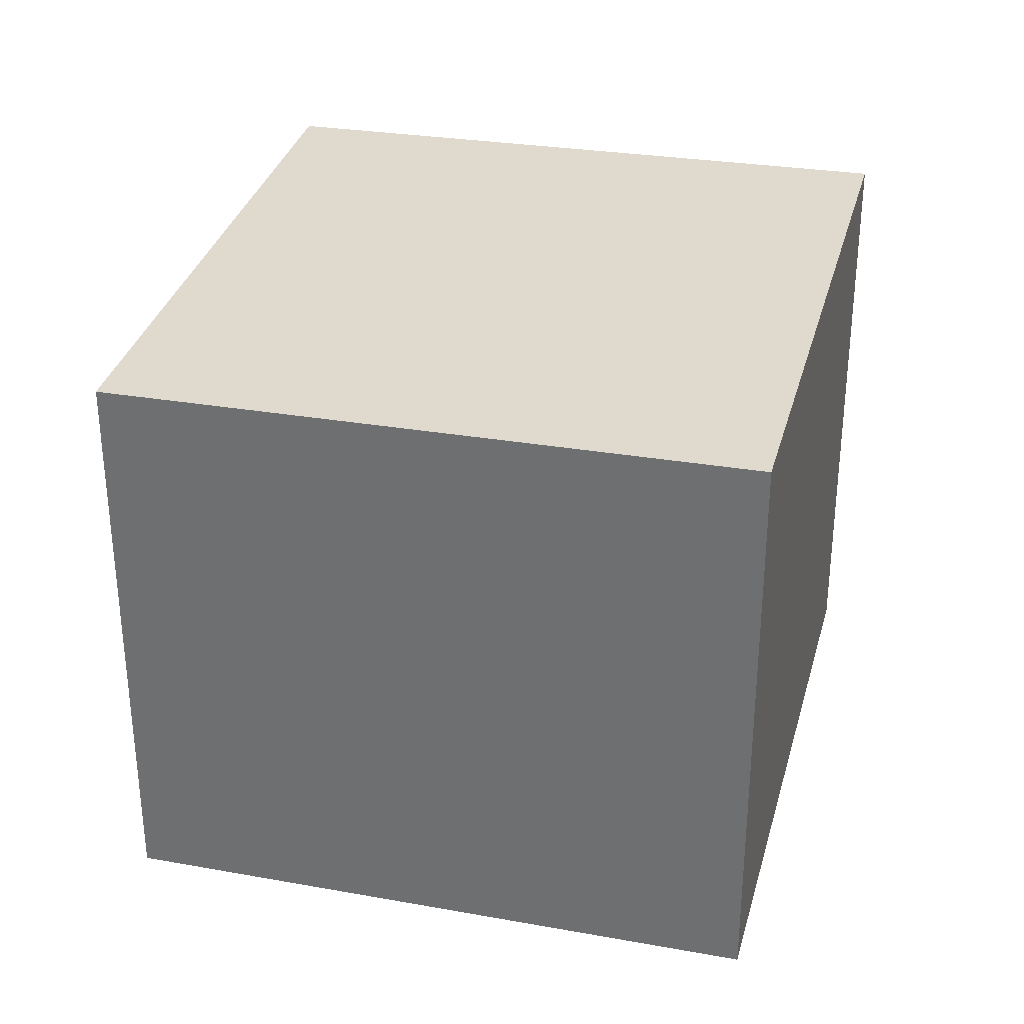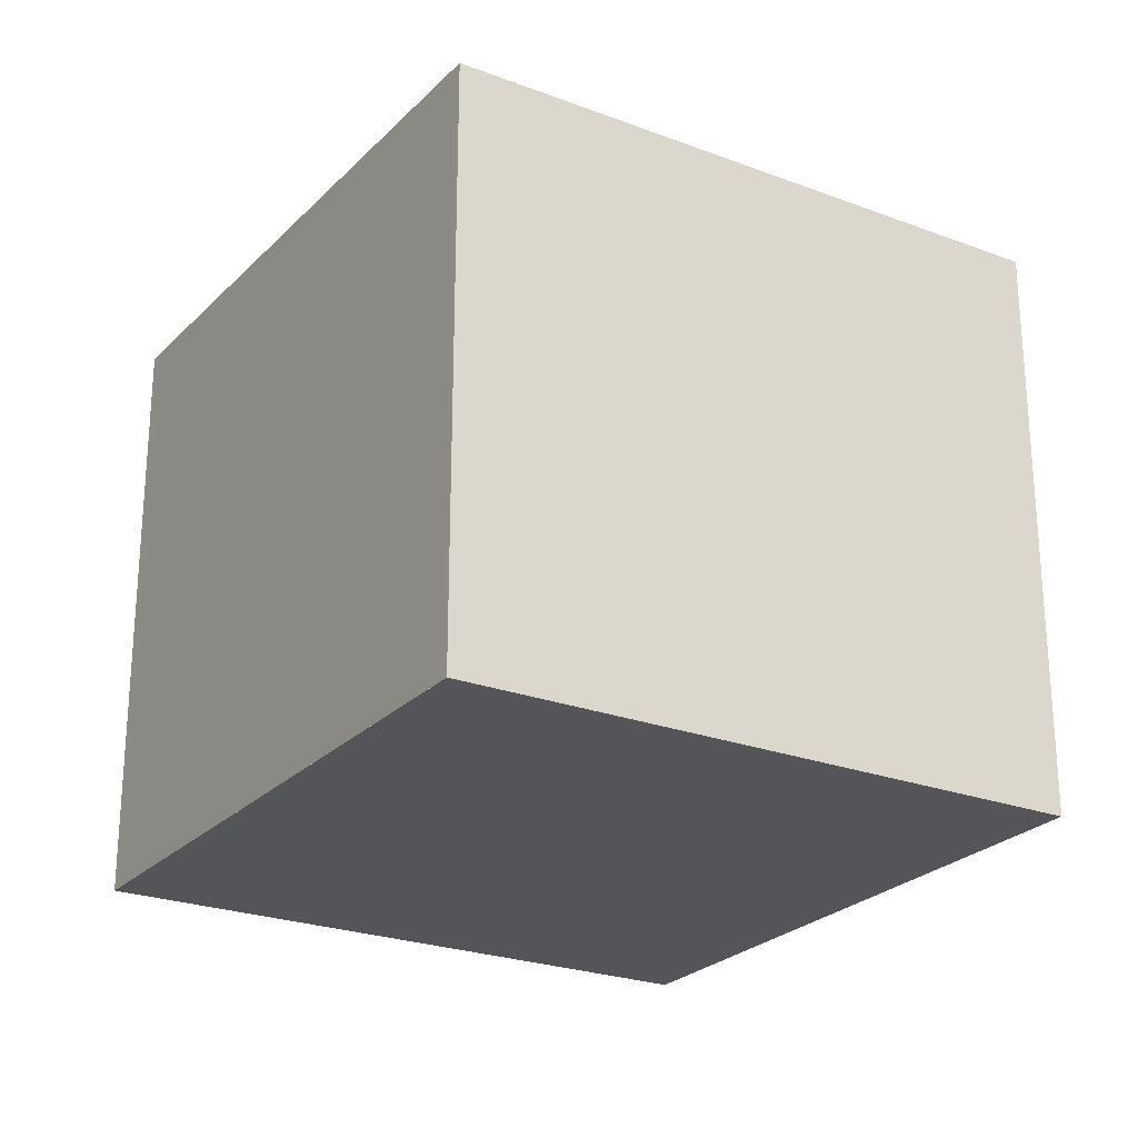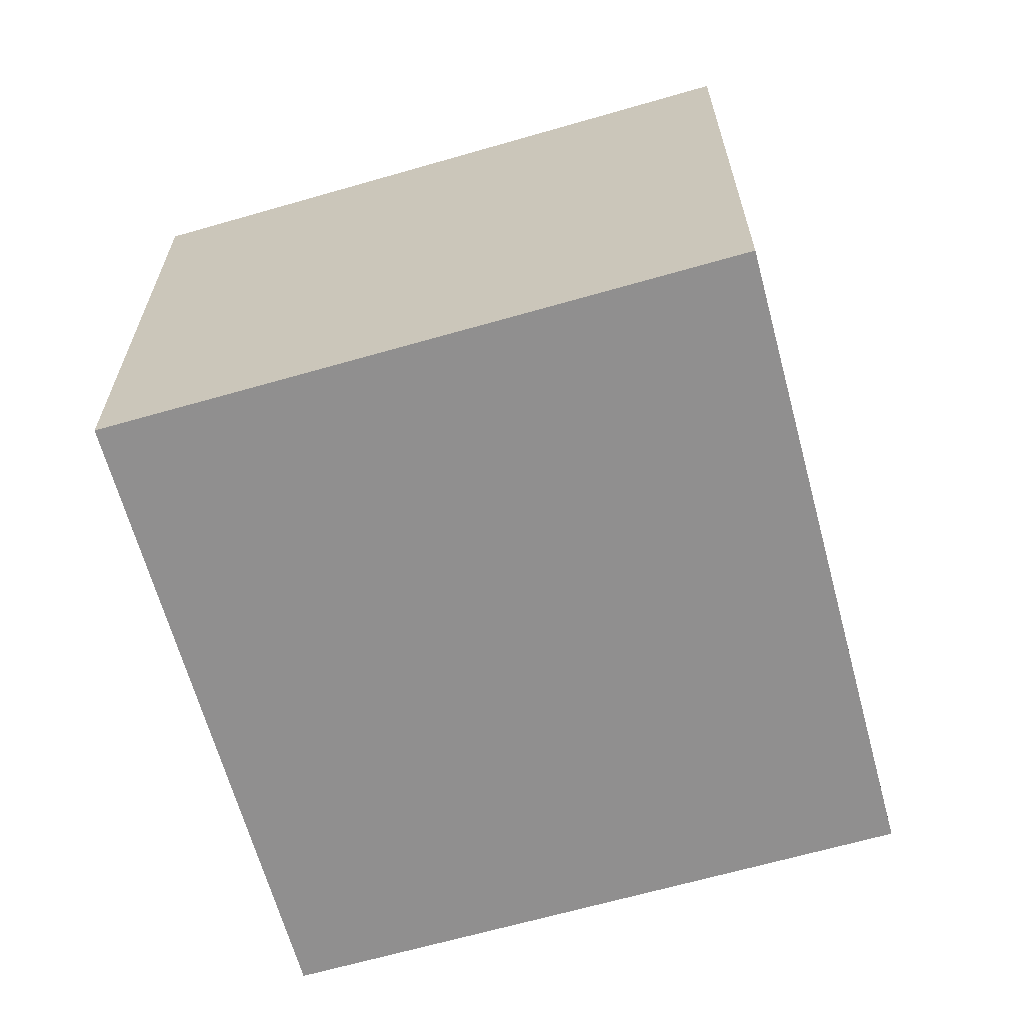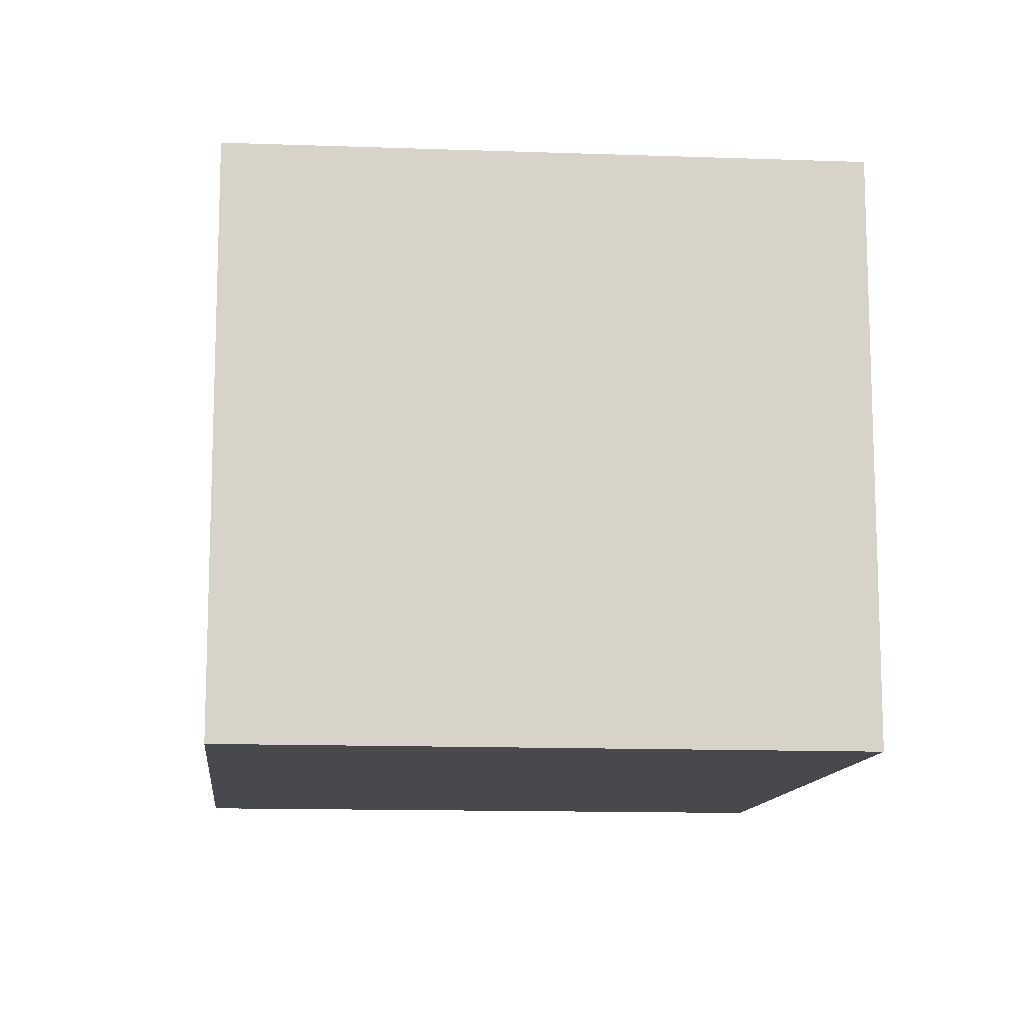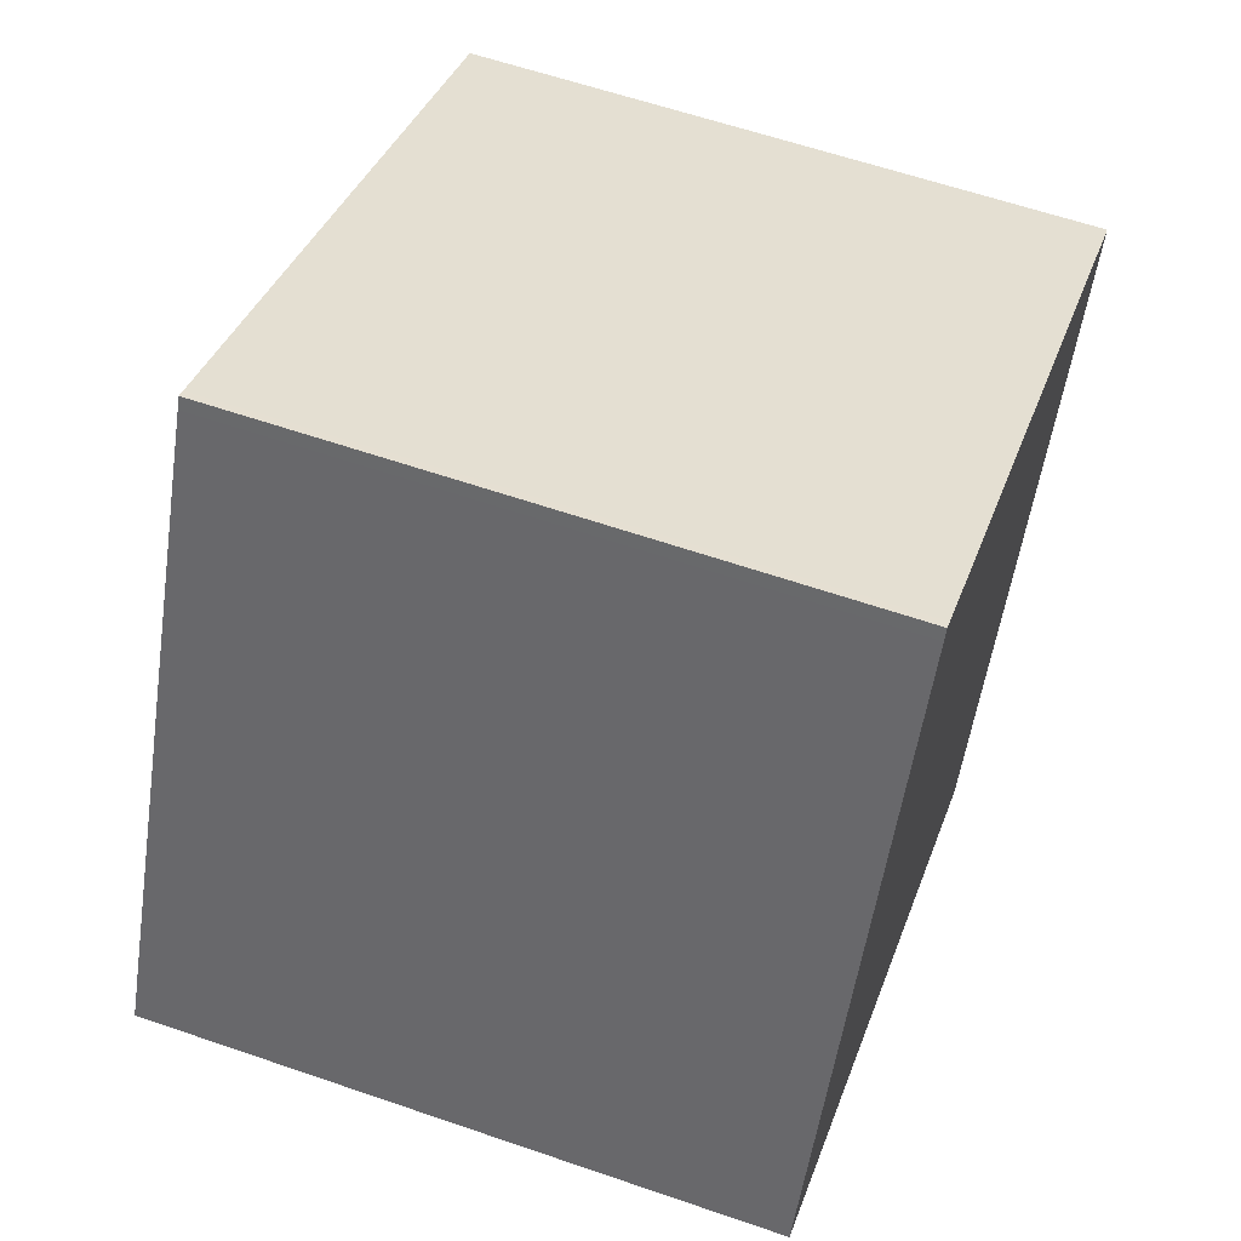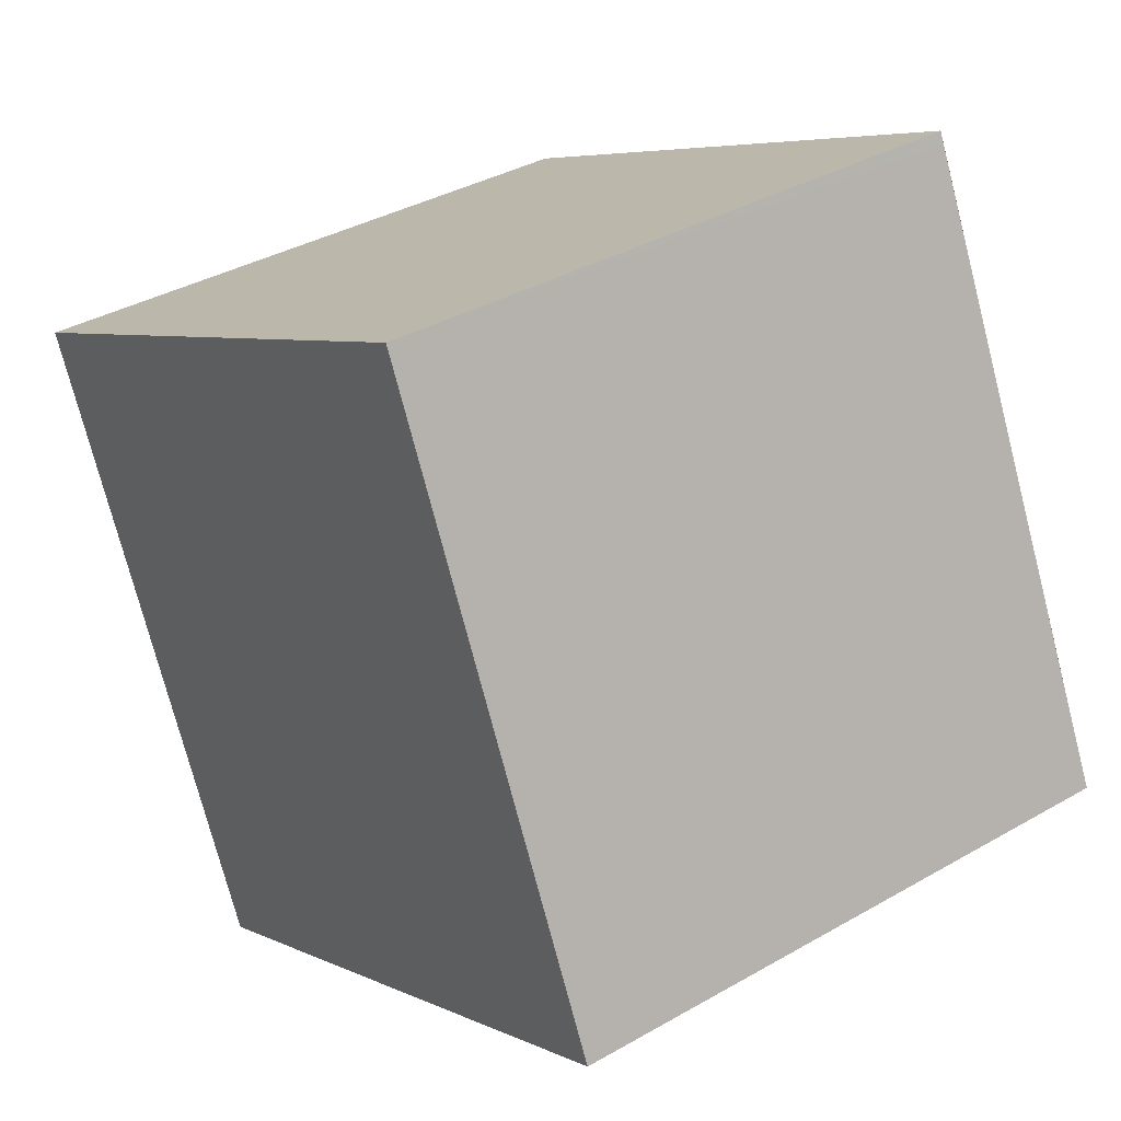
<metadata>
{"format":"obj","ext":"obj","renderer":"f3d","projection":"perspective","resolution":1024,"background":"white","views":[{"elev":32.9,"azim":-140.4,"up":"+Z"},{"elev":-24.8,"azim":83.8,"up":"+Z"},{"elev":-65.4,"azim":-48.8,"up":"+Z"},{"elev":-12.4,"azim":-70.5,"up":"+Z"},{"elev":60.7,"azim":109.4,"up":"+Y"},{"elev":36.6,"azim":53.3,"up":"+Y"}]}
</metadata>
<code>
v -2496 -2437 2.267
v -2497 -2435 2.253
v -2494 -2434 2.223
v -2493 -2436 2.237
v -2497 -2435 2.253
v -2494 -2434 2.223
v -2497 -2435 2.252
v -2497 -2435 2.252
v -2496 -2437 2.266
v -2495 -2434 2.223
v -2494 -2434 2.224
v -2493 -2436 2.237
v -2497 -2435 2.253
v -2496 -2437 2.267
v -2496 -2437 0
v -2497 -2435 0
v -2497 -2435 2.252
v -2497 -2435 2.253
v -2497 -2435 0
v -2497 -2435 0
v -2494 -2434 2.223
v -2494 -2434 2.223
v -2494 -2434 0
v -2494 -2434 0
v -2493 -2436 2.237
v -2493 -2436 2.237
v -2493 -2436 0
v -2493 -2436 0
v -2497 -2435 2.253
v -2497 -2435 2.253
v -2497 -2435 0
v -2497 -2435 0
v -2493 -2436 2.237
v -2494 -2434 2.223
v -2494 -2434 0
v -2493 -2436 0
v -2495 -2434 2.223
v -2497 -2435 2.252
v -2497 -2435 0
v -2495 -2434 0
v -2496 -2437 2.267
v -2496 -2437 2.266
v -2496 -2437 0
v -2496 -2437 0
v -2494 -2434 2.223
v -2495 -2434 2.223
v -2495 -2434 0
v -2494 -2434 0
v -2496 -2437 2.266
v -2493 -2436 2.237
v -2493 -2436 0
v -2496 -2437 0
v -2496 -2437 0
v -2497 -2435 0
v -2494 -2434 0
v -2493 -2436 0
f 12 9 7 11
f 11 7 8 10
f 7 5 2 8
f 9 1 5 7
f 10 3 6 11
f 11 6 4 12
f 14 15 16 13
f 18 19 20 17
f 22 23 24 21
f 26 27 28 25
f 30 31 32 29
f 34 35 36 33
f 38 39 40 37
f 42 43 44 41
f 46 47 48 45
f 50 51 52 49
f 54 55 56 53

</code>
